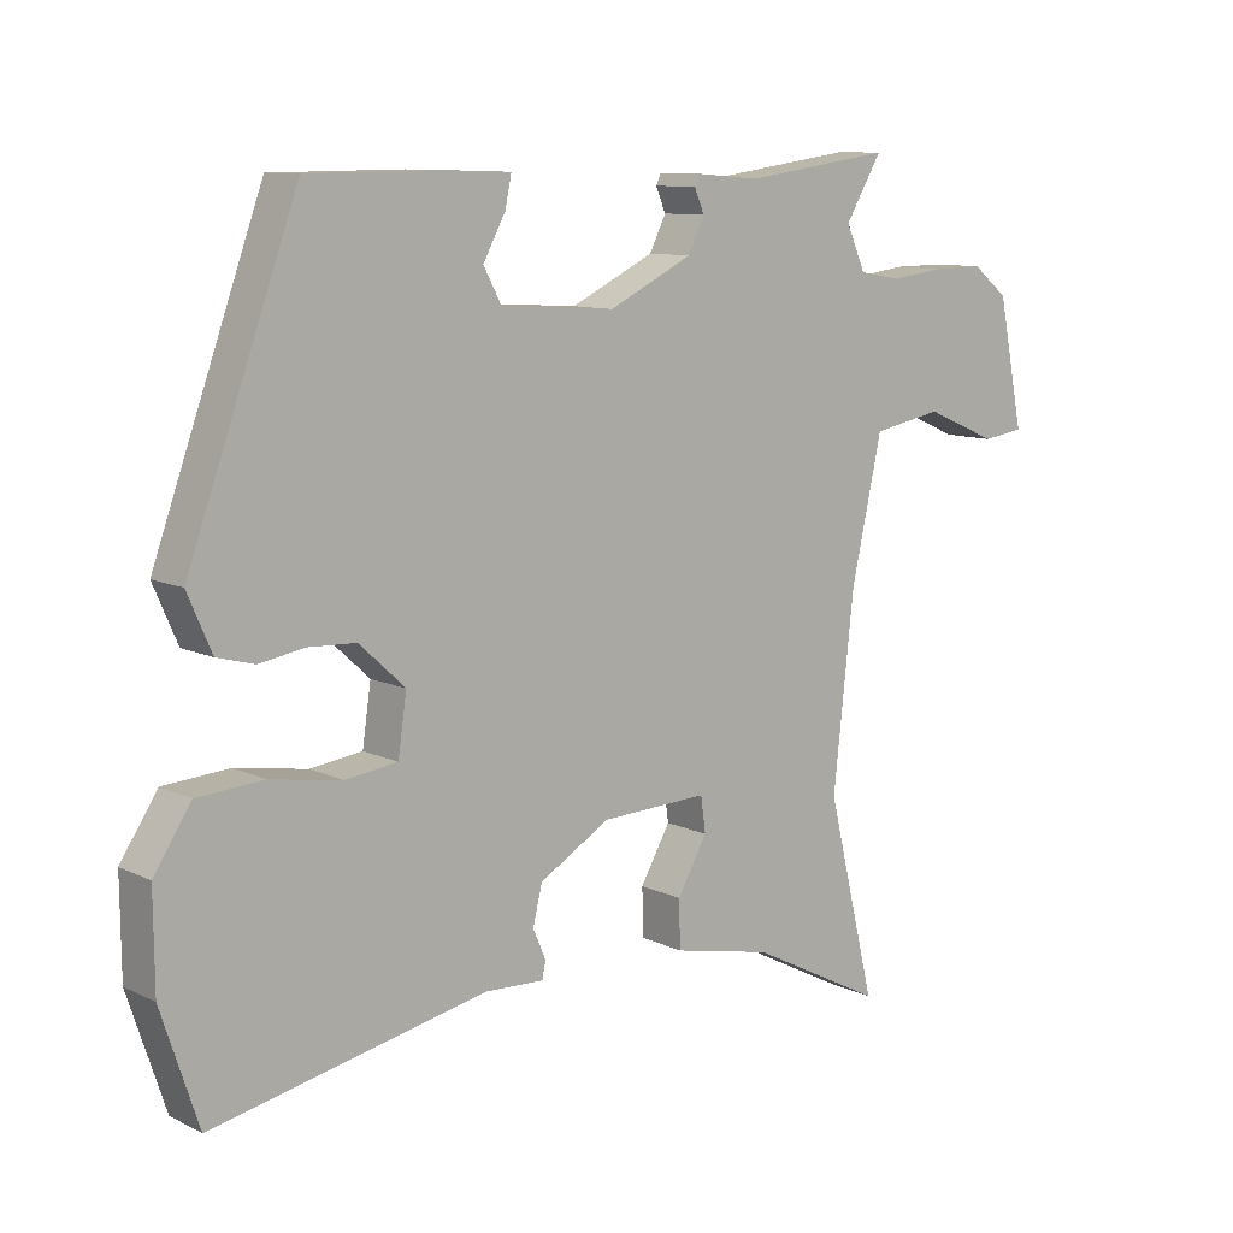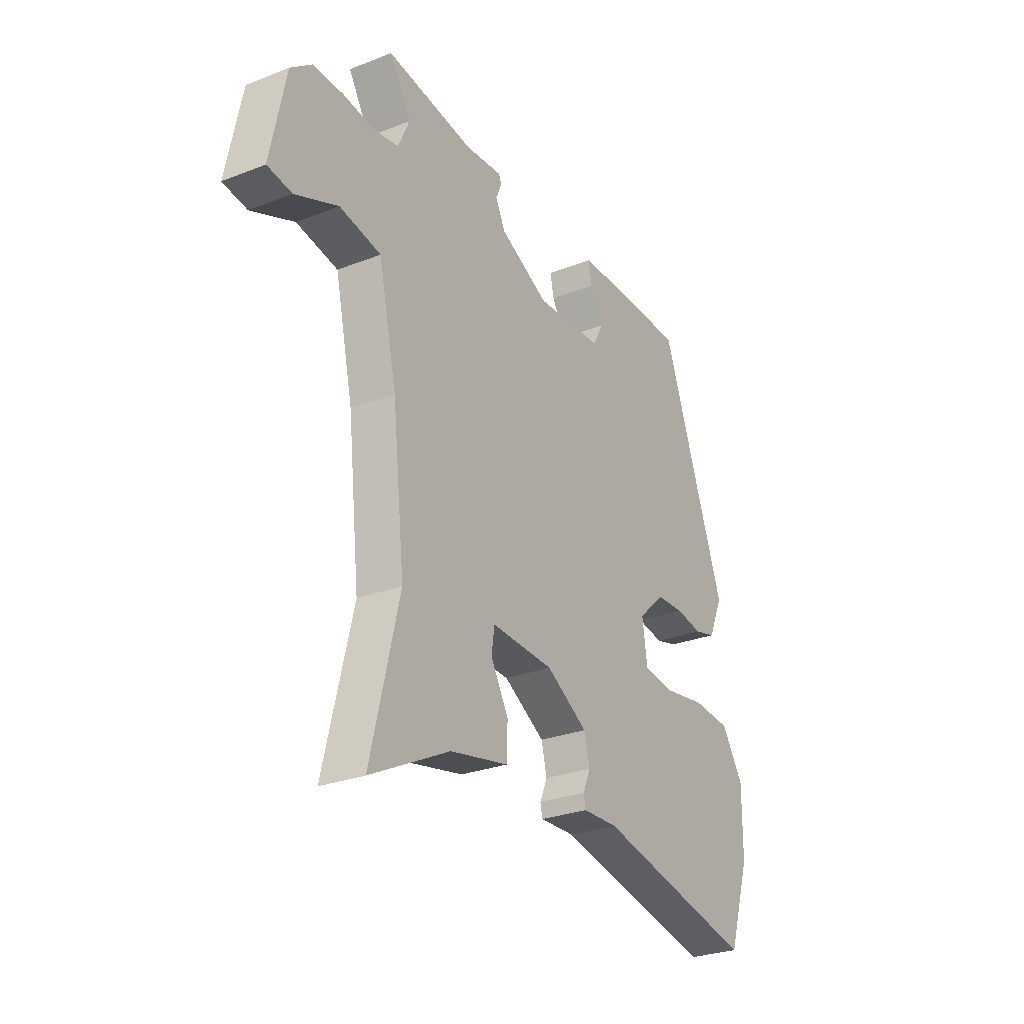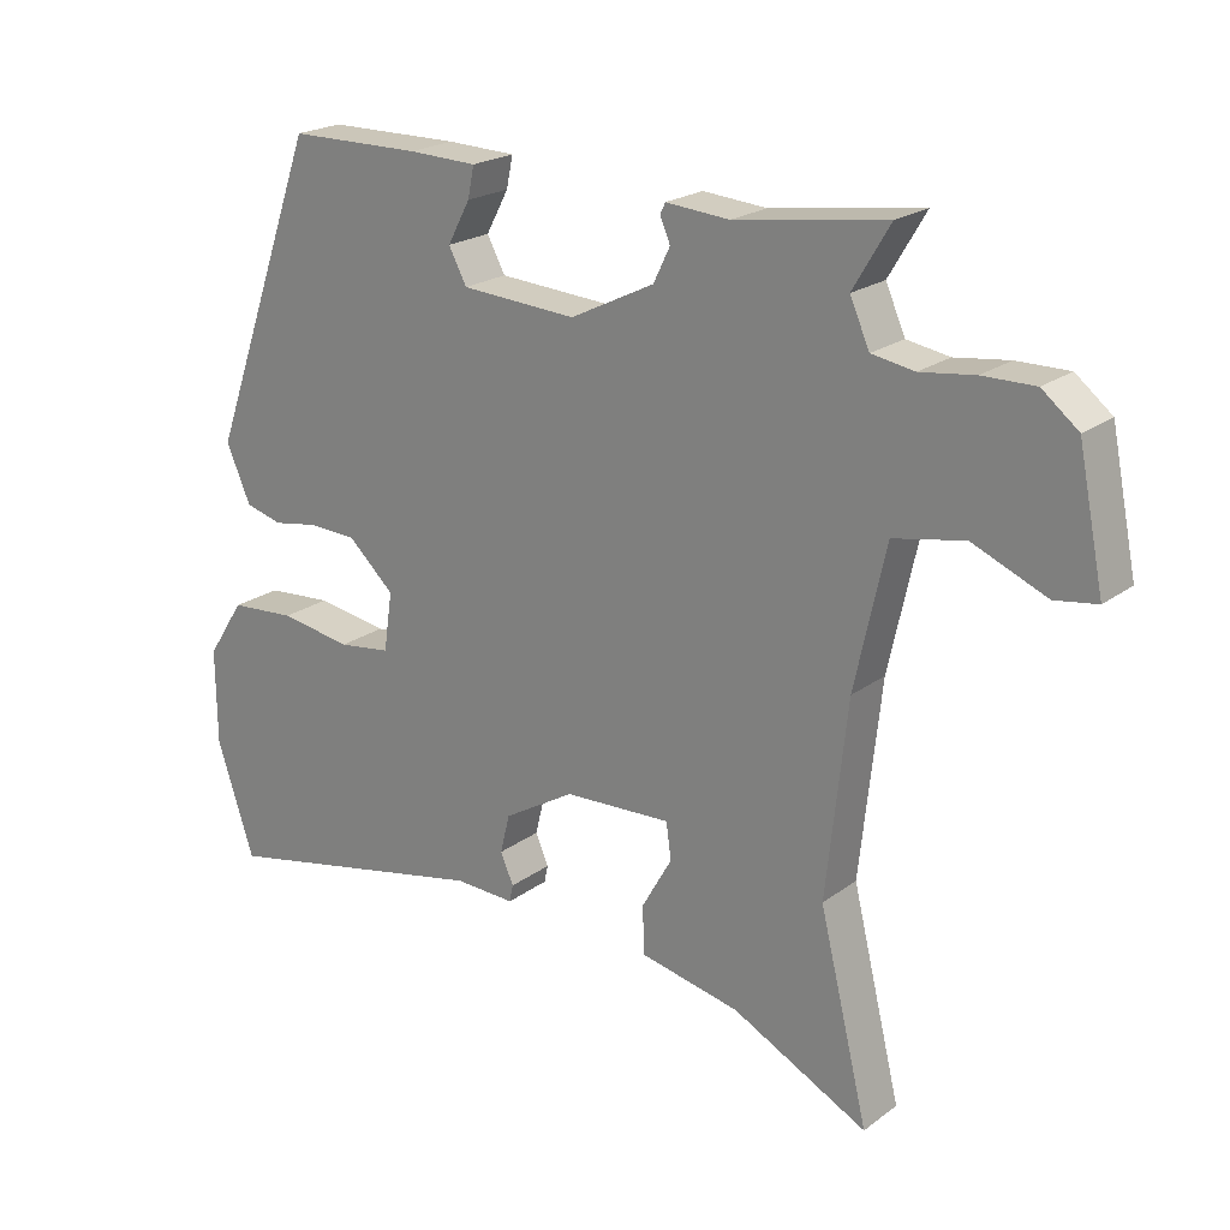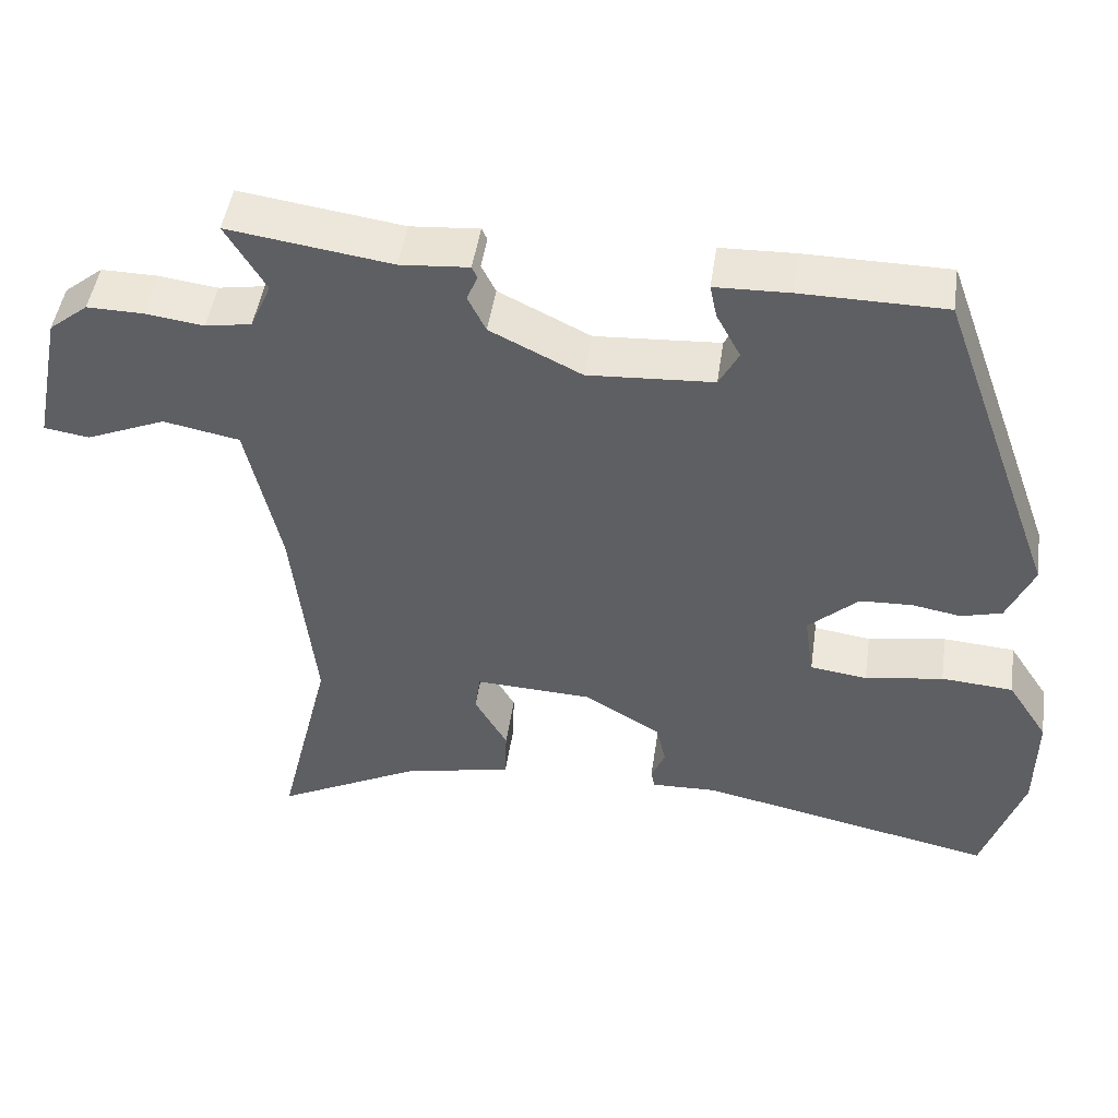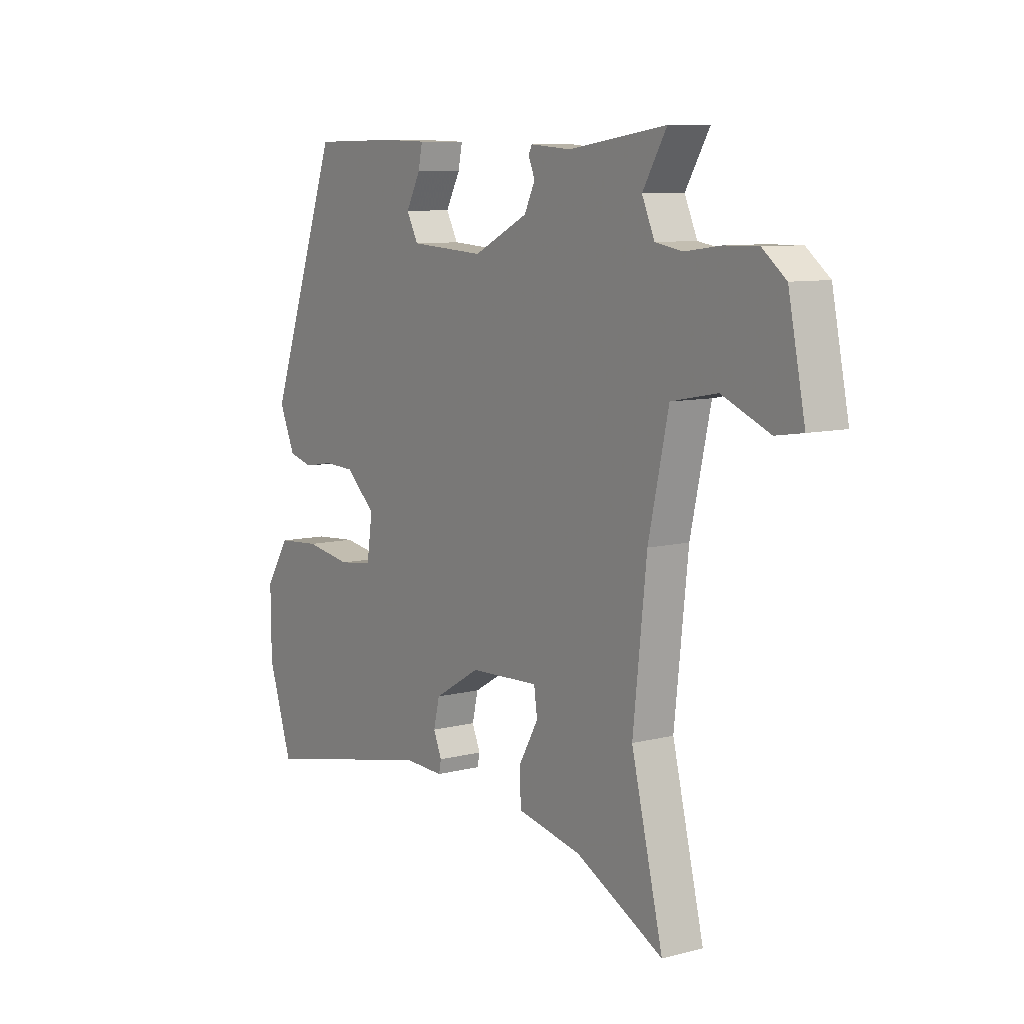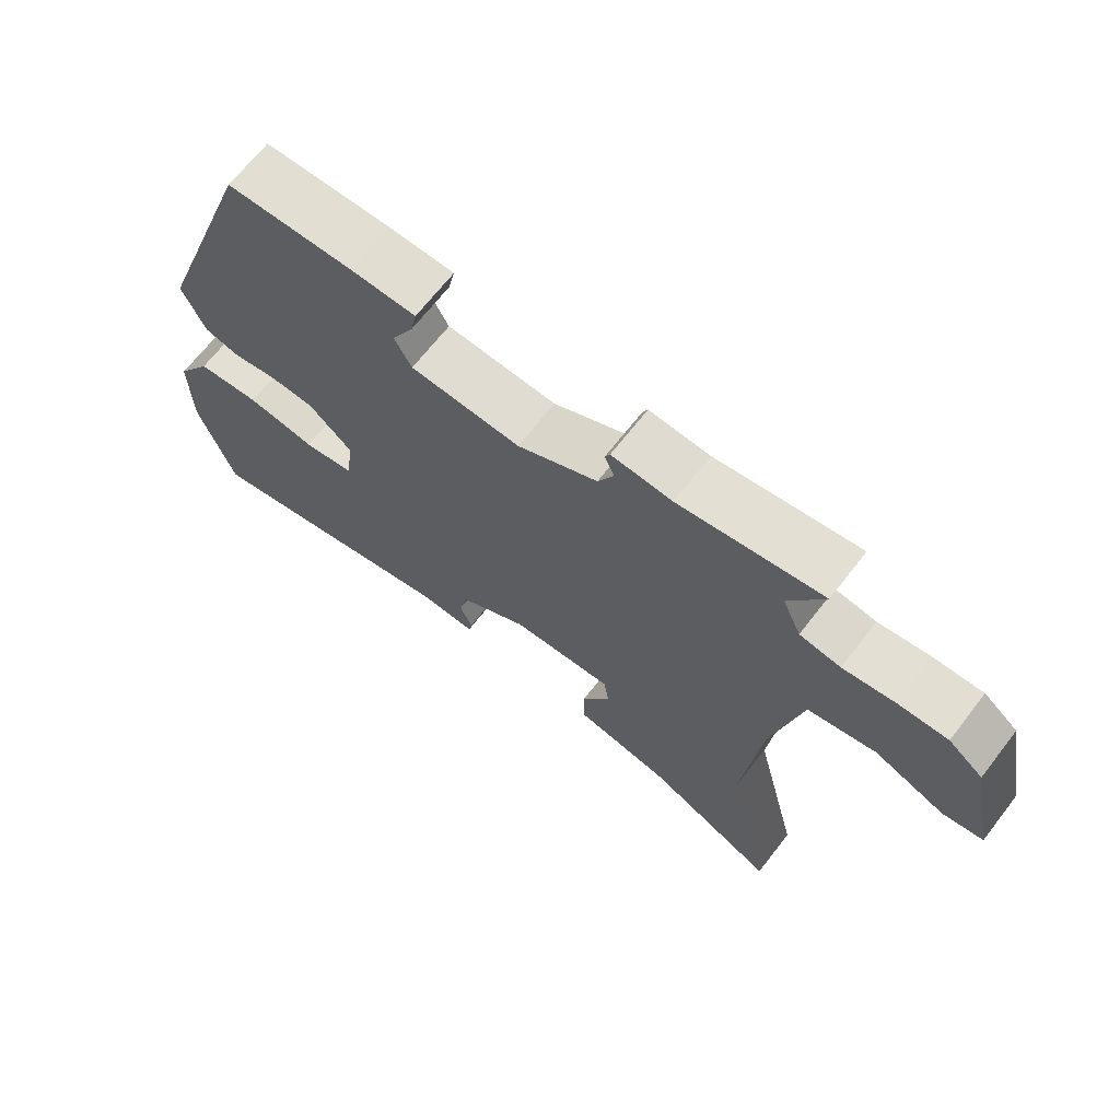
<metadata>
{"format":"obj","ext":"obj","renderer":"f3d","projection":"perspective","resolution":1024,"background":"white","views":[{"elev":10.0,"azim":140.4,"up":"+Z"},{"elev":-27.8,"azim":-59.3,"up":"+Z"},{"elev":21.4,"azim":-142.0,"up":"+Z"},{"elev":47.4,"azim":8.3,"up":"+Z"},{"elev":8.8,"azim":-124.7,"up":"+Z"},{"elev":67.7,"azim":-142.2,"up":"+Z"}]}
</metadata>
<code>
v 0.536 0.07 -0.389
v 0.484 0.07 -0.547
v 0.102 0.07 -0.466
v 0.018 0.07 -0.469
v 0.013 0.07 -0.445
v 0.031 0.07 -0.403
v 0.018 0.07 -0.349
v -0.081 0.07 -0.29
v -0.23 0.07 -0.283
v -0.237 0.07 -0.333
v -0.195 0.07 -0.407
v -0.197 0.07 -0.474
v -0.336 0.07 -0.503
v -0.524 0.07 -0.599
v -0.456 0.07 -0.32
v -0.485 0.07 -0.052
v -0.528 0.07 0.143
v -0.626 0.07 0.162
v -0.728 0.07 0.119
v -0.786 0.07 0.128
v -0.75 0.07 0.305
v -0.7 0.07 0.345
v -0.628 0.07 0.344
v -0.553 0.07 0.334
v -0.494 0.07 0.344
v -0.467 0.07 0.405
v -0.518 0.07 0.491
v -0.31 0.07 0.461
v -0.222 0.07 0.468
v -0.215 0.07 0.453
v -0.229 0.07 0.42
v -0.206 0.07 0.373
v -0.089 0.07 0.315
v 0.071 0.07 0.325
v 0.096 0.07 0.372
v 0.065 0.07 0.43
v 0.056 0.07 0.473
v 0.151 0.07 0.476
v 0.335 0.07 0.474
v 0.488 0.07 0.05
v 0.454 0.07 -0.028
v 0.402 0.07 -0.042
v 0.339 0.07 -0.031
v 0.272 0.07 -0.034
v 0.208 0.07 -0.093
v 0.22 0.07 -0.175
v 0.293 0.07 -0.185
v 0.393 0.07 -0.169
v 0.485 0.07 -0.176
v 0.537 0.07 -0.256
v 0.536 0 -0.389
v 0.484 0 -0.547
v 0.102 0 -0.466
v 0.018 0 -0.469
v 0.013 0 -0.445
v 0.031 0 -0.403
v 0.018 0 -0.349
v -0.081 0 -0.29
v -0.23 0 -0.283
v -0.237 0 -0.333
v -0.195 0 -0.407
v -0.197 0 -0.474
v -0.336 0 -0.503
v -0.524 0 -0.599
v -0.456 0 -0.32
v -0.485 0 -0.052
v -0.528 0 0.143
v -0.626 0 0.162
v -0.728 0 0.119
v -0.786 0 0.128
v -0.75 0 0.305
v -0.7 0 0.345
v -0.628 0 0.344
v -0.553 0 0.334
v -0.494 0 0.344
v -0.467 0 0.405
v -0.518 0 0.491
v -0.31 0 0.461
v -0.222 0 0.468
v -0.215 0 0.453
v -0.229 0 0.42
v -0.206 0 0.373
v -0.089 0 0.315
v 0.071 0 0.325
v 0.096 0 0.372
v 0.065 0 0.43
v 0.056 0 0.473
v 0.151 0 0.476
v 0.335 0 0.474
v 0.488 0 0.05
v 0.454 0 -0.028
v 0.402 0 -0.042
v 0.339 0 -0.031
v 0.272 0 -0.034
v 0.208 0 -0.093
v 0.22 0 -0.175
v 0.293 0 -0.185
v 0.393 0 -0.169
v 0.485 0 -0.176
v 0.537 0 -0.256
f 1 2 3
f 50 1 3
f 49 50 3
f 48 49 3
f 47 48 3
f 4 5 6
f 3 4 6
f 47 3 6
f 46 47 6
f 45 46 6 7
f 41 42 43
f 40 41 43
f 39 40 43
f 38 39 43
f 37 38 43
f 36 37 43
f 35 36 43
f 34 35 43 44
f 33 34 44 45
f 28 29 30 31
f 28 31 32
f 27 28 32
f 26 27 32
f 45 7 8
f 33 45 8
f 32 33 8
f 26 32 8
f 25 26 8
f 22 23 24
f 21 22 24
f 20 21 24
f 19 20 24
f 18 19 24
f 13 14 15
f 13 15 16
f 12 13 16
f 11 12 16
f 10 11 16
f 9 10 16 17
f 25 8 9 17
f 17 18 24 25
f 53 52 51
f 53 51 100
f 53 100 99
f 53 99 98
f 53 98 97
f 56 55 54
f 56 54 53
f 56 53 97
f 56 97 96
f 57 56 96 95
f 93 92 91
f 93 91 90
f 93 90 89
f 93 89 88
f 93 88 87
f 93 87 86
f 93 86 85
f 94 93 85 84
f 95 94 84 83
f 81 80 79 78
f 82 81 78
f 82 78 77
f 82 77 76
f 58 57 95
f 58 95 83
f 58 83 82
f 58 82 76
f 58 76 75
f 74 73 72
f 74 72 71
f 74 71 70
f 74 70 69
f 74 69 68
f 65 64 63
f 66 65 63
f 66 63 62
f 66 62 61
f 66 61 60
f 67 66 60 59
f 67 59 58 75
f 75 74 68 67
f 1 51 52 2
f 2 52 53 3
f 3 53 54 4
f 4 54 55 5
f 5 55 56 6
f 6 56 57 7
f 7 57 58 8
f 8 58 59 9
f 9 59 60 10
f 10 60 61 11
f 11 61 62 12
f 12 62 63 13
f 13 63 64 14
f 14 64 65 15
f 15 65 66 16
f 16 66 67 17
f 17 67 68 18
f 18 68 69 19
f 19 69 70 20
f 20 70 71 21
f 21 71 72 22
f 22 72 73 23
f 23 73 74 24
f 24 74 75 25
f 25 75 76 26
f 26 76 77 27
f 27 77 78 28
f 28 78 79 29
f 29 79 80 30
f 30 80 81 31
f 31 81 82 32
f 32 82 83 33
f 33 83 84 34
f 34 84 85 35
f 35 85 86 36
f 36 86 87 37
f 37 87 88 38
f 38 88 89 39
f 39 89 90 40
f 40 90 91 41
f 41 91 92 42
f 42 92 93 43
f 43 93 94 44
f 44 94 95 45
f 45 95 96 46
f 46 96 97 47
f 47 97 98 48
f 48 98 99 49
f 49 99 100 50
f 50 100 51 1

</code>
